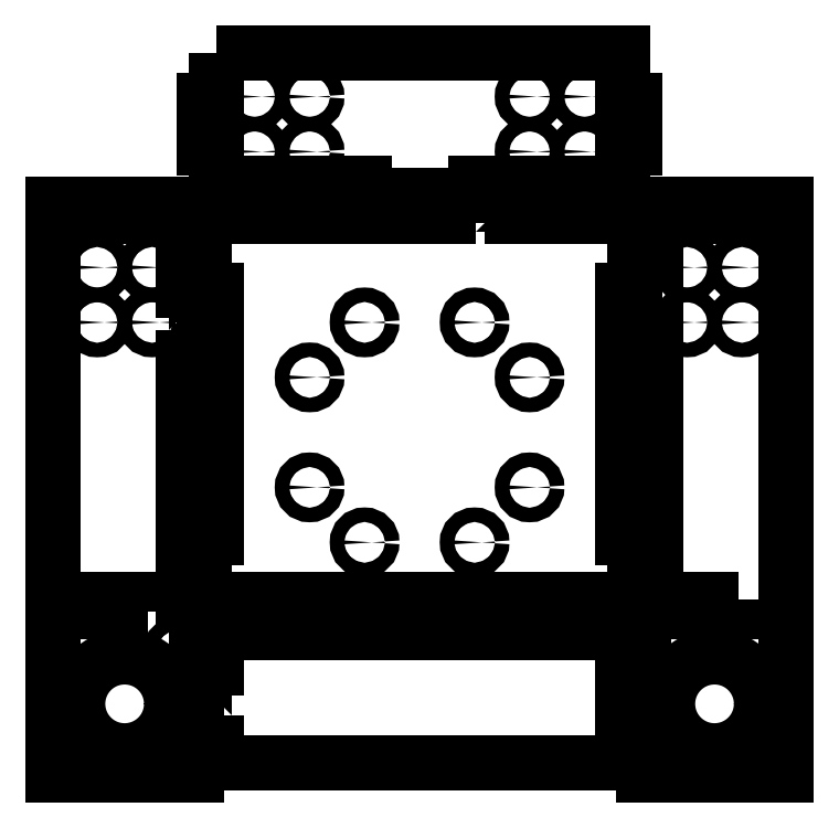
<metadata>
{"format":"dxf","ext":"dxf","renderer":"ezdxf+matplotlib","layout":"modelspace","background":"white","min_lineweight":24,"dpi":150}
</metadata>
<code>
0
SECTION
2
ENTITIES
0
LWPOLYLINE
8
0
90
64
70
1
43
0
10
13.64
20
96.9
10
13.64
20
100
10
22.73
20
100
10
22.73
20
96.9
10
31.82
20
96.9
10
31.82
20
100
10
40.91
20
100
10
40.91
20
96.9
10
52.75
20
96.9
10
52.75
20
78.86
10
49.65
20
78.86
10
49.65
20
69.11
10
52.75
20
69.11
10
52.75
20
56.37
10
49.65
20
56.37
10
49.65
20
43.63
10
52.75
20
43.63
10
52.75
20
30.89
10
49.65
20
30.89
10
49.65
20
18.14
10
52.75
20
18.14
10
52.75
20
3.1
10
40.91
20
3.1
10
40.91
20
1.176e-15
10
31.82
20
3.331e-15
10
31.82
20
3.1
10
22.73
20
3.1
10
22.73
20
1.176e-15
10
13.64
20
3.331e-15
10
13.64
20
3.1
10
4.545
20
3.1
10
4.545
20
-5.587e-16
10
-4.545
20
0
10
-4.545
20
3.1
10
-13.64
20
3.1
10
-13.64
20
1.974e-15
10
-22.73
20
0
10
-22.73
20
3.1
10
-31.82
20
3.1
10
-31.82
20
1.974e-15
10
-40.91
20
5.551e-16
10
-40.91
20
3.1
10
-52.75
20
3.1
10
-52.75
20
18.14
10
-49.65
20
18.14
10
-49.65
20
30.89
10
-52.75
20
30.89
10
-52.75
20
43.63
10
-49.65
20
43.63
10
-49.65
20
56.37
10
-52.75
20
56.37
10
-52.75
20
69.11
10
-49.65
20
69.11
10
-49.65
20
78.86
10
-52.75
20
78.86
10
-52.75
20
96.9
10
-40.91
20
96.9
10
-40.91
20
100
10
-31.82
20
100
10
-31.82
20
96.9
10
-22.73
20
96.9
10
-22.73
20
100
10
-13.64
20
100
10
-13.64
20
96.9
0
CIRCLE
8
0
10
26.94
20
57.47
30
0
40
1.778
0
CIRCLE
8
0
10
13.47
20
17.06
30
0
40
1.778
0
CIRCLE
8
0
10
26.94
20
30.53
30
0
40
1.778
0
CIRCLE
8
0
10
13.47
20
70.94
30
0
40
1.778
0
CIRCLE
8
0
10
-26.94
20
57.47
30
0
40
1.778
0
CIRCLE
8
0
10
-13.47
20
17.06
30
0
40
1.778
0
CIRCLE
8
0
10
-26.94
20
30.53
30
0
40
1.778
0
CIRCLE
8
0
10
-13.47
20
70.94
30
0
40
1.778
0
LWPOLYLINE
8
0
90
24
70
1
43
0
10
-57.85
20
69.11
10
-57.85
20
56.37
10
-54.75
20
56.37
10
-54.75
20
43.63
10
-57.85
20
43.63
10
-57.85
20
30.89
10
-54.75
20
30.89
10
-54.75
20
18.14
10
-57.85
20
18.14
10
-57.85
20
3.1
10
-54.75
20
3.1
10
-54.75
20
-40
10
-89.75
20
-40
10
-89.75
20
100
10
-78.08
20
100
10
-78.08
20
96.9
10
-66.42
20
96.9
10
-66.42
20
100
10
-54.75
20
100
10
-54.75
20
96.9
10
-57.85
20
96.9
10
-57.85
20
78.86
10
-54.75
20
78.86
10
-54.75
20
69.11
0
CIRCLE
8
0
10
-65.51
20
84.41
30
0
40
1.778
0
CIRCLE
8
0
10
-78.99
20
70.94
30
0
40
1.778
0
LWPOLYLINE
8
0
90
4
70
1
43
0
10
-66.42
20
2.109e-14
10
-66.42
20
3.1
10
-78.08
20
3.1
10
-78.08
20
3.049e-14
0
CIRCLE
8
0
10
-85.25
20
-9.5
30
0
40
1.7
0
CIRCLE
8
0
10
-85.25
20
-35.5
30
0
40
1.7
0
CIRCLE
8
0
10
-59.25
20
-35.5
30
0
40
1.7
0
CIRCLE
8
0
10
-59.25
20
-9.5
30
0
40
1.7
0
CIRCLE
8
0
10
-72.25
20
-22.5
30
0
40
11.5
0
CIRCLE
8
0
10
-78.99
20
84.41
30
0
40
1.778
0
CIRCLE
8
0
10
-65.51
20
70.94
30
0
40
1.778
0
LWPOLYLINE
8
0
90
32
70
1
43
0
10
-49.65
20
-25.33
10
-52.75
20
-25.33
10
-52.75
20
-13.67
10
-49.65
20
-13.67
10
-49.65
20
-2
10
-40.91
20
-2
10
-40.91
20
-5.1
10
-31.82
20
-5.1
10
-31.82
20
-2
10
-22.73
20
-2
10
-22.73
20
-5.1
10
-13.64
20
-5.1
10
-13.64
20
-2
10
-4.545
20
-2
10
-4.545
20
-5.1
10
4.545
20
-5.1
10
4.545
20
-2
10
13.64
20
-2
10
13.64
20
-5.1
10
22.73
20
-5.1
10
22.73
20
-2
10
31.82
20
-2
10
31.82
20
-5.1
10
40.91
20
-5.1
10
40.91
20
-2
10
49.65
20
-2
10
49.65
20
-13.67
10
52.75
20
-13.67
10
52.75
20
-25.33
10
49.65
20
-25.33
10
49.65
20
-37
10
-49.65
20
-37
0
LWPOLYLINE
8
0
90
24
70
1
43
0
10
57.85
20
78.86
10
57.85
20
96.9
10
54.75
20
96.9
10
54.75
20
100
10
66.42
20
100
10
66.42
20
96.9
10
78.08
20
96.9
10
78.08
20
100
10
89.75
20
100
10
89.75
20
-40
10
54.75
20
-40
10
54.75
20
3.1
10
57.85
20
3.1
10
57.85
20
18.14
10
54.75
20
18.14
10
54.75
20
30.89
10
57.85
20
30.89
10
57.85
20
43.63
10
54.75
20
43.63
10
54.75
20
56.37
10
57.85
20
56.37
10
57.85
20
69.11
10
54.75
20
69.11
10
54.75
20
78.86
0
CIRCLE
8
0
10
65.51
20
84.41
30
0
40
1.778
0
CIRCLE
8
0
10
78.99
20
70.94
30
0
40
1.778
0
LWPOLYLINE
8
0
90
4
70
1
43
0
10
78.08
20
3.1
10
66.42
20
3.1
10
66.42
20
9.654e-15
10
78.08
20
1.11e-14
0
CIRCLE
8
0
10
85.25
20
-9.5
30
0
40
1.7
0
CIRCLE
8
0
10
85.25
20
-35.5
30
0
40
1.7
0
CIRCLE
8
0
10
59.25
20
-35.5
30
0
40
1.7
0
CIRCLE
8
0
10
59.25
20
-9.5
30
0
40
1.7
0
CIRCLE
8
0
10
72.25
20
-22.5
30
0
40
11.5
0
CIRCLE
8
0
10
78.99
20
84.41
30
0
40
1.778
0
CIRCLE
8
0
10
65.51
20
70.94
30
0
40
1.778
0
LWPOLYLINE
8
0
90
28
70
1
43
0
10
-49.65
20
137
10
49.65
20
137
10
49.65
20
125.3
10
52.75
20
125.3
10
52.75
20
113.7
10
49.65
20
113.7
10
49.65
20
102
10
40.91
20
102
10
40.91
20
105.1
10
31.82
20
105.1
10
31.82
20
102
10
22.73
20
102
10
22.73
20
105.1
10
13.64
20
105.1
10
13.64
20
102
10
-13.64
20
102
10
-13.64
20
105.1
10
-22.73
20
105.1
10
-22.73
20
102
10
-31.82
20
102
10
-31.82
20
105.1
10
-40.91
20
105.1
10
-40.91
20
102
10
-49.65
20
102
10
-49.65
20
113.7
10
-52.75
20
113.7
10
-52.75
20
125.3
10
-49.65
20
125.3
0
CIRCLE
8
0
10
40.41
20
126.2
30
0
40
1.778
0
CIRCLE
8
0
10
26.94
20
112.8
30
0
40
1.778
0
CIRCLE
8
0
10
-26.94
20
112.8
30
0
40
1.778
0
CIRCLE
8
0
10
-40.41
20
126.2
30
0
40
1.778
0
CIRCLE
8
0
10
40.41
20
112.8
30
0
40
1.778
0
CIRCLE
8
0
10
26.94
20
126.2
30
0
40
1.778
0
CIRCLE
8
0
10
-40.41
20
112.8
30
0
40
1.778
0
CIRCLE
8
0
10
-26.94
20
126.2
30
0
40
1.778
0
ENDSEC
0
EOF

</code>
